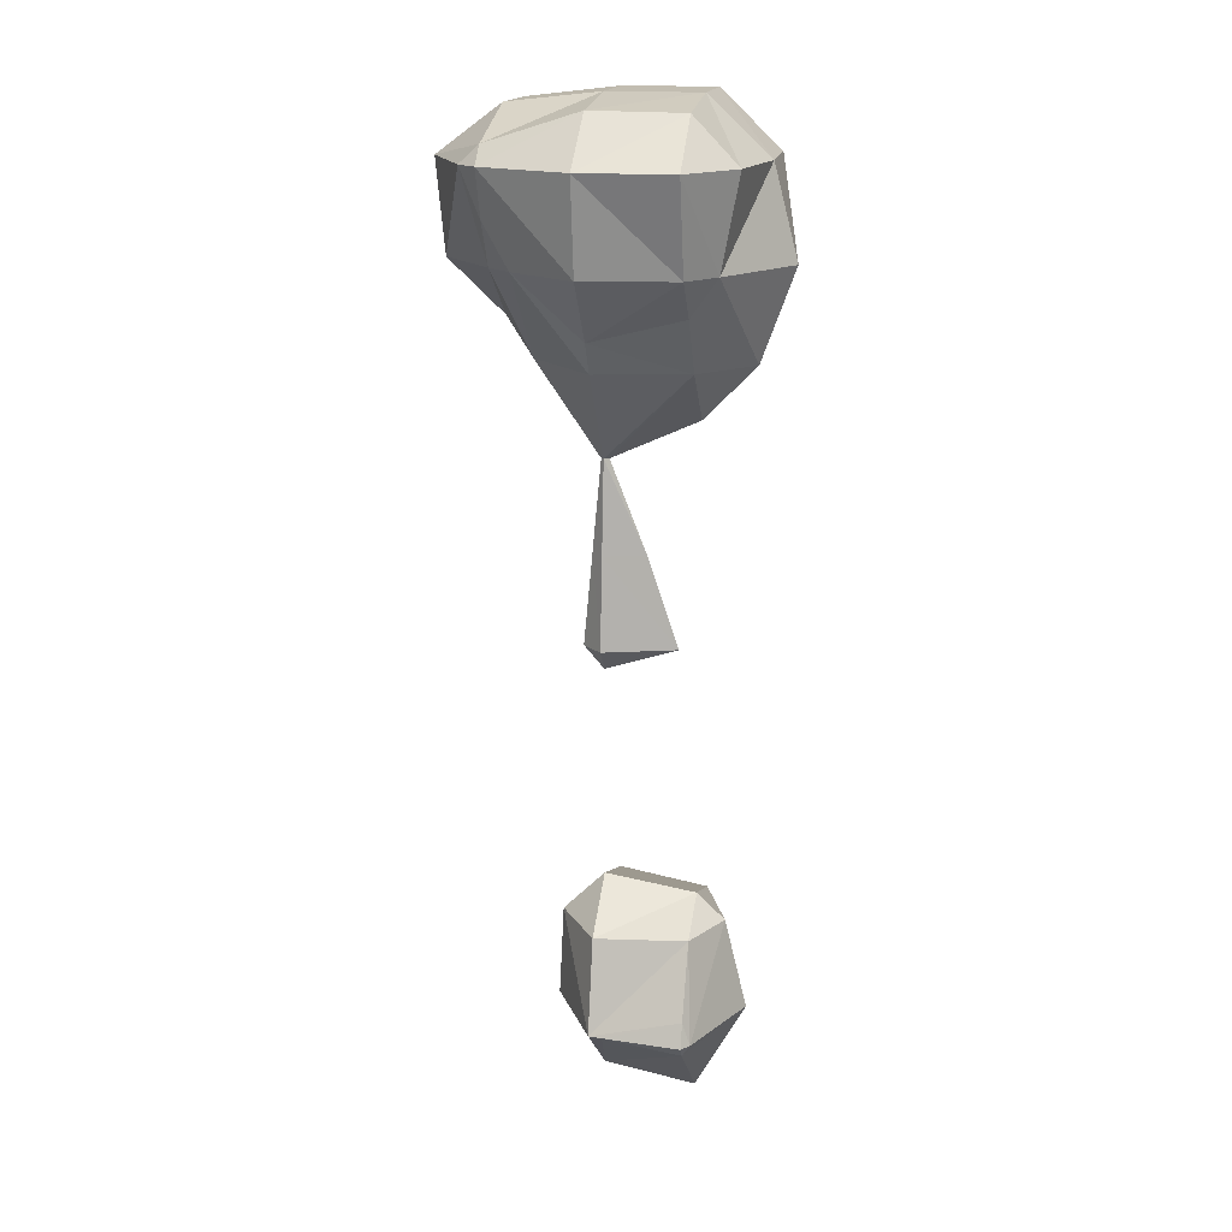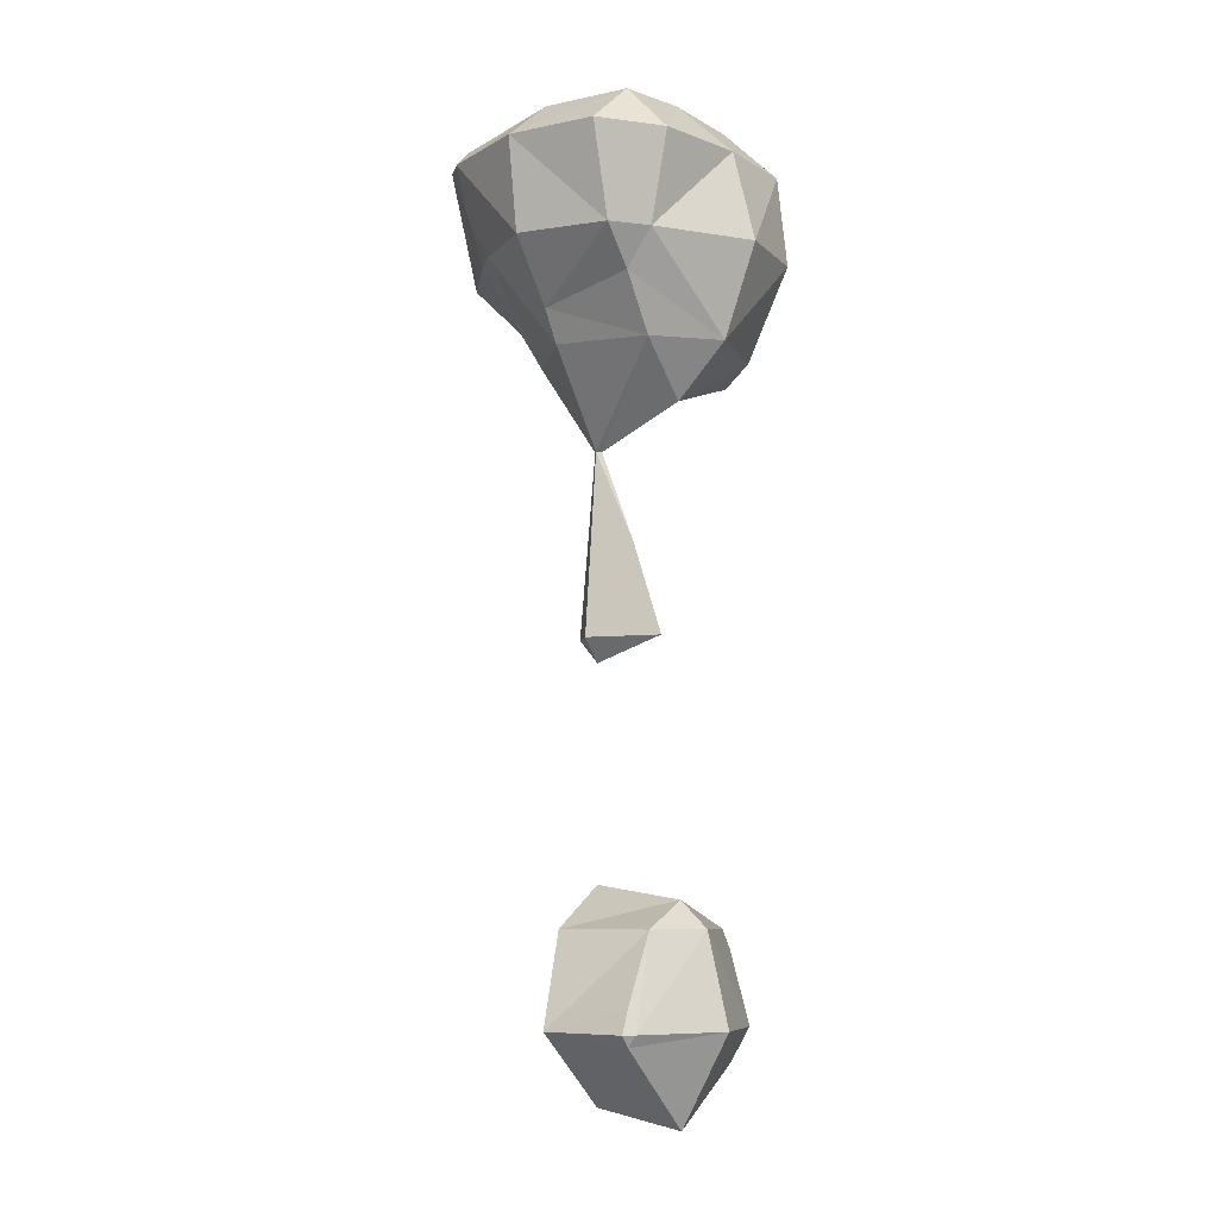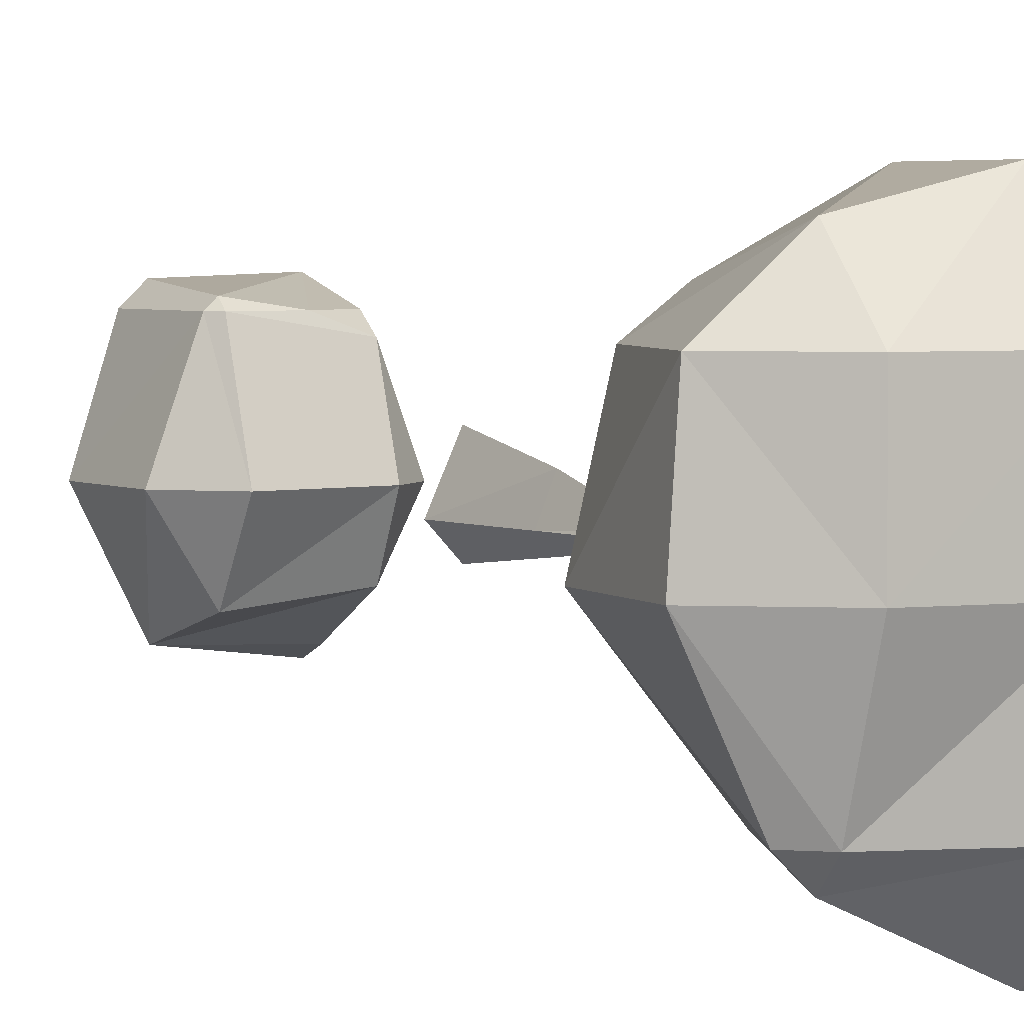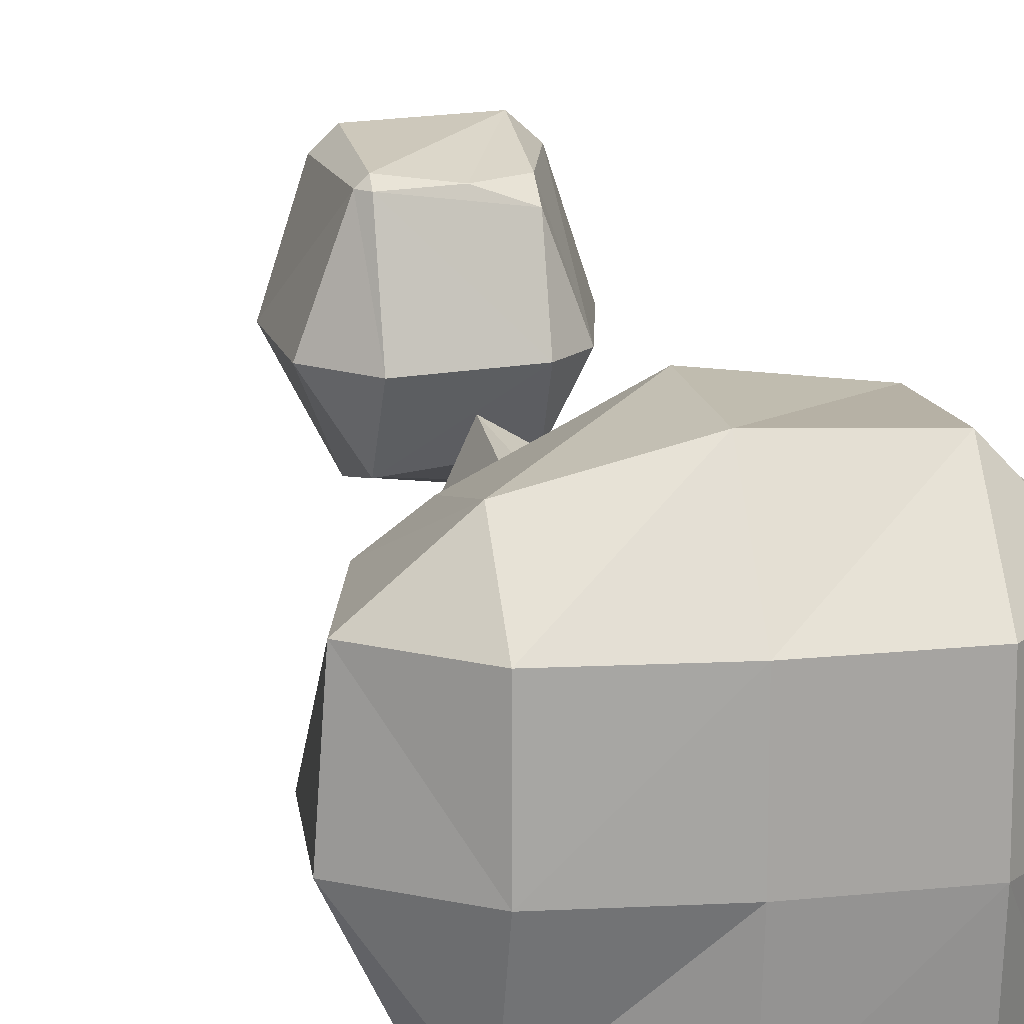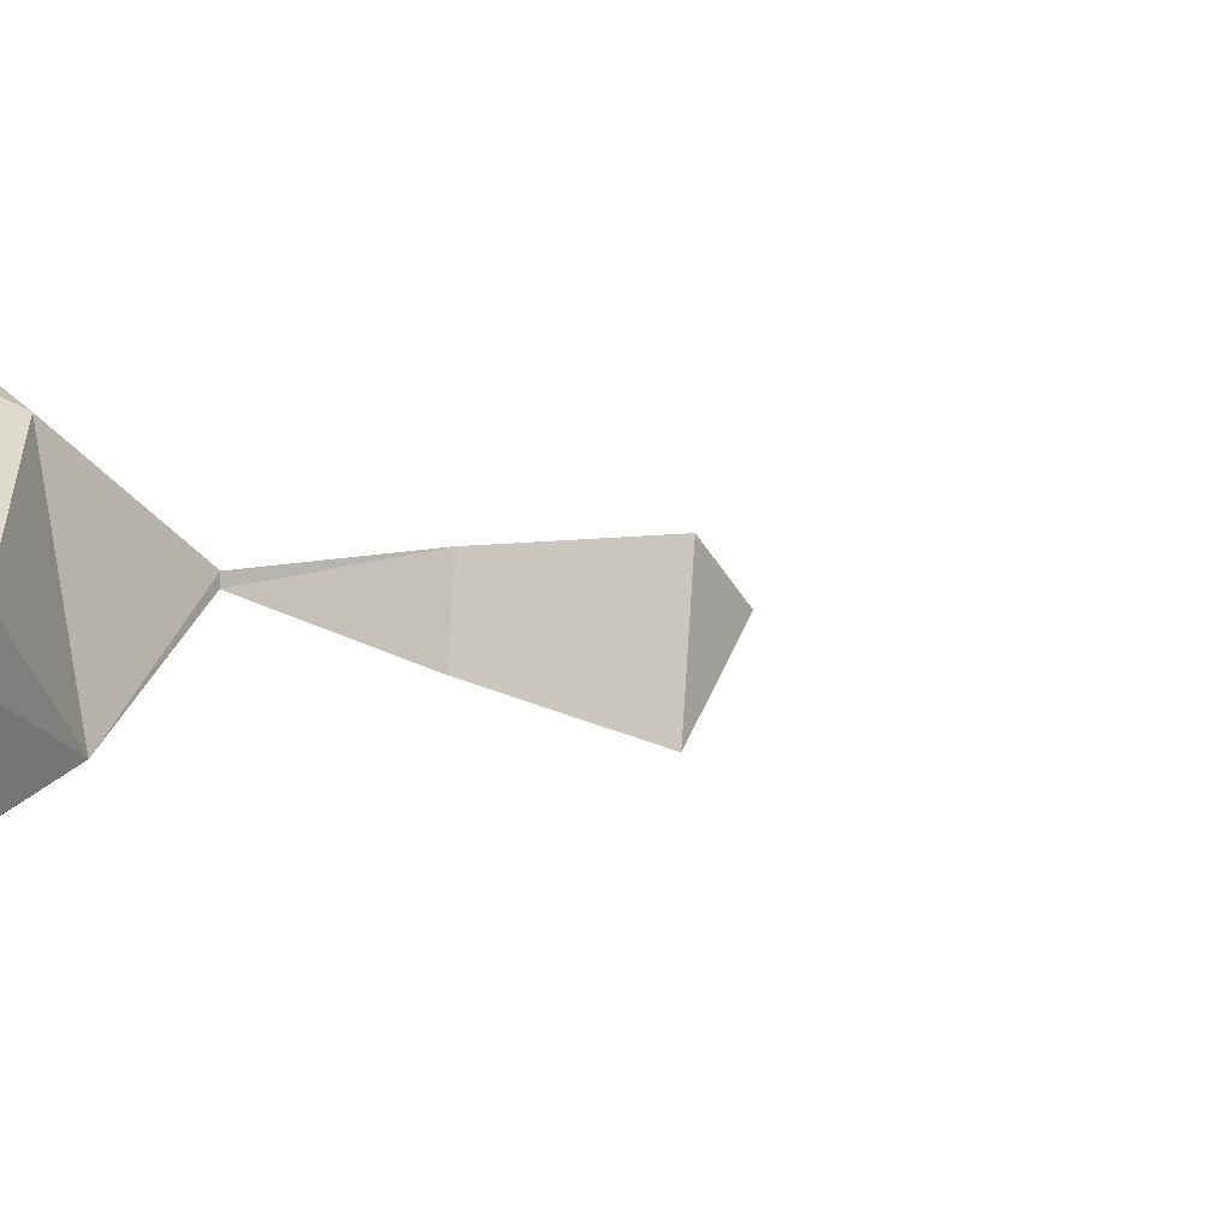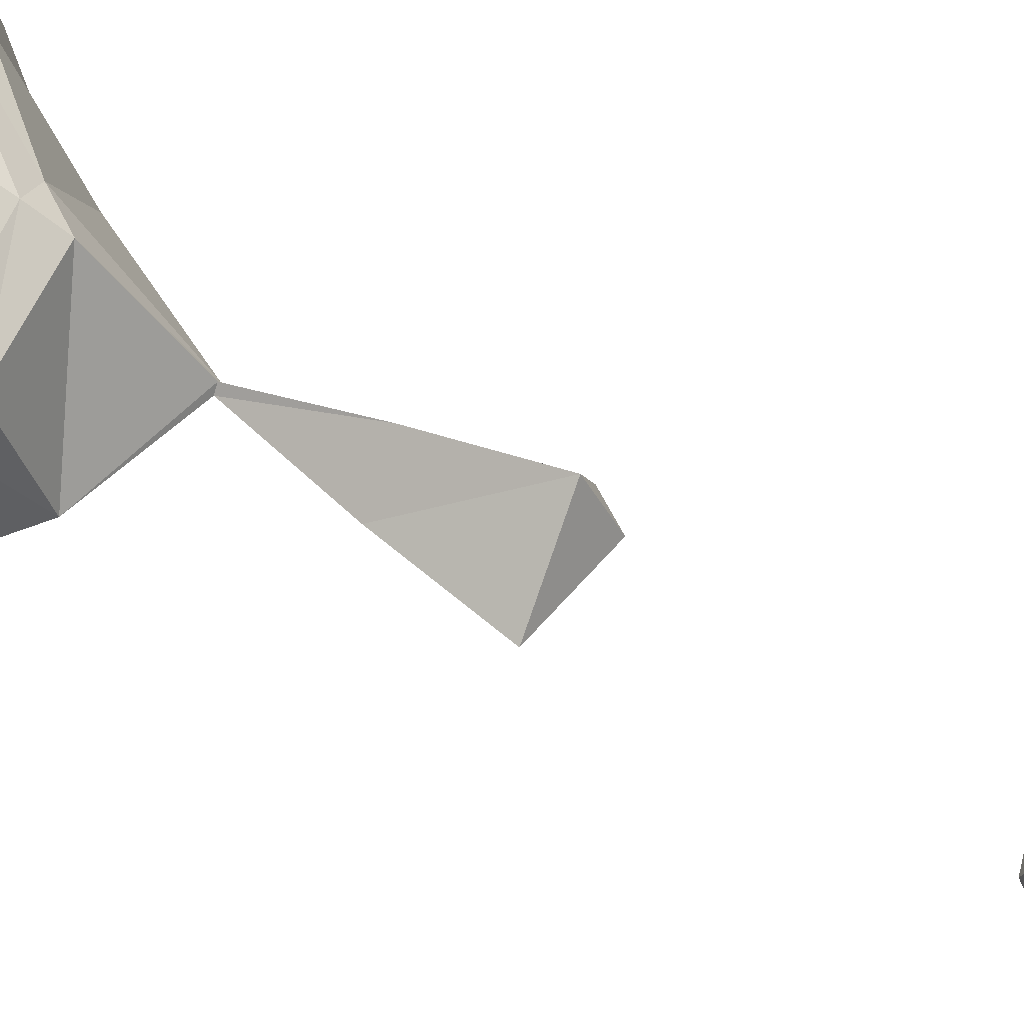
<metadata>
{"format":"obj","ext":"obj","renderer":"f3d","projection":"perspective","resolution":1024,"background":"white","views":[{"elev":16.8,"azim":-169.8,"up":"+Y"},{"elev":-7.9,"azim":-147.4,"up":"+Y"},{"elev":3.7,"azim":151.9,"up":"+Z"},{"elev":16.6,"azim":167.9,"up":"+Z"},{"elev":50.5,"azim":-85.7,"up":"+Z"},{"elev":61.6,"azim":-67.3,"up":"+Z"}]}
</metadata>
<code>
o Area_Cube
v -0.07015 2.324 0.1116
v -0.1154 2.324 0.07015
v -0.07015 2.25 0.07015
v 0.1294 2.324 0.1048
v 0.1294 2.269 0.07015
v 0.1661 2.324 0.07015
v -0.1801 2.324 -0.1294
v -0.07015 2.127 -0.1294
v 0.1294 2.164 -0.1294
v 0.2298 2.324 -0.1294
v -0.08733 2.324 -0.3289
v -0.07015 2.299 -0.3289
v 0.1294 2.324 -0.3252
v 0.09978 2.324 -0.3289
v -0.07015 2.324 -0.3498
v -0.07015 2.481 0.07015
v 0.1294 2.524 0.08735
v 0.01585 2.524 0.07015
v 0.1478 2.524 0.07015
v -0.07015 2.524 0.03827
v -0.1318 2.524 -0.1294
v 0.2199 2.524 -0.1294
v -0.07015 2.524 -0.2493
v -0.07015 2.375 -0.3289
v 0.1294 2.524 -0.2715
v 0.1294 2.543 0.07015
v -0.07015 2.582 -0.1294
v 0.1294 2.613 -0.1294
v 0.1294 3.122 -0.0343
v -0.02684 3.122 -0.1294
v 0.1294 3.072 -0.1294
v 0.173 3.122 -0.1294
v 0.1294 3.122 -0.1763
v 0.1294 3.322 -0.06901
v 0.04021 3.322 -0.1294
v 0.154 3.322 -0.1294
v 0.1294 3.322 -0.1559
v 0.1294 3.521 -0.1185
v 0.1183 3.521 -0.1294
v 0.1355 3.521 -0.1294
v 0.1294 3.521 -0.1356
v -0.07015 3.721 0.1112
v -0.1258 3.721 0.07015
v -0.07015 3.673 0.07015
v 0.1294 3.721 0.108
v 0.1294 3.665 0.07015
v 0.1779 3.721 0.07015
v -0.1824 3.721 -0.1294
v -0.07015 3.607 -0.1294
v 0.2734 3.721 -0.1294
v -0.07015 3.721 -0.2489
v 0.1294 3.721 -0.2875
v -0.07015 3.92 0.1958
v -0.224 3.92 0.07015
v 0.1294 3.92 0.2223
v 0.3289 3.92 0.1225
v 0.3289 3.858 0.07015
v 0.4007 3.92 0.07015
v -0.2552 3.92 -0.1294
v 0.3289 3.808 -0.1294
v 0.4496 3.92 -0.1294
v -0.1278 3.92 -0.3289
v -0.07015 3.839 -0.3289
v 0.1294 3.789 -0.3289
v 0.3289 3.92 -0.2744
v 0.2751 3.92 -0.3289
v -0.07015 3.92 -0.402
v 0.1294 3.92 -0.4333
v -0.07015 4.12 0.2107
v -0.2006 4.12 0.07015
v 0.1294 4.12 0.2221
v 0.3289 4.12 0.1761
v 0.4548 4.12 0.07015
v -0.2039 4.12 -0.1294
v 0.4685 4.12 -0.1294
v -0.1656 4.12 -0.3289
v 0.3289 4.016 -0.3289
v 0.3715 4.12 -0.3289
v -0.07015 4.12 -0.4547
v 0.1294 4.12 -0.4628
v 0.3289 4.12 -0.3706
v -0.07015 4.245 0.07015
v 0.1294 4.245 0.07015
v 0.3289 4.222 0.07015
v -0.07015 4.245 -0.1294
v 0.1294 4.245 -0.1294
v 0.3289 4.223 -0.1294
v -0.07015 4.219 -0.3289
v 0.1294 4.222 -0.3289
v 0.3289 4.159 -0.3289
f 3 1 2
f 3 5 4
f 1 3 4
f 4 5 6
f 8 3 2
f 7 8 2
f 5 3 9
f 9 3 8
f 10 6 5
f 9 10 5
f 12 8 7
f 11 12 7
f 14 13 9
f 14 9 12
f 12 9 8
f 10 9 13
f 12 11 15
f 14 12 15
f 1 16 2
f 18 16 1
f 18 1 17
f 17 1 4
f 17 4 6
f 19 17 6
f 16 20 21
f 16 21 2
f 2 21 7
f 18 20 16
f 6 10 19
f 19 10 22
f 23 24 11
f 23 11 21
f 21 11 7
f 24 13 14
f 24 23 13
f 23 25 13
f 22 10 13
f 25 22 13
f 11 24 15
f 14 15 24
f 17 26 18
f 17 19 26
f 20 27 21
f 20 18 26
f 20 26 27
f 27 26 28
f 19 22 28
f 26 19 28
f 21 27 23
f 25 23 27
f 28 25 27
f 22 25 28
f 31 29 30
f 29 31 32
f 31 30 33
f 32 31 33
f 29 34 35
f 30 29 35
f 34 29 32
f 36 34 32
f 30 35 37
f 33 30 37
f 36 32 33
f 37 36 33
f 34 38 39
f 35 34 39
f 38 34 36
f 40 38 36
f 35 39 41
f 37 35 41
f 40 36 37
f 41 40 37
f 44 42 43
f 44 46 45
f 42 44 45
f 45 46 47
f 49 44 43
f 48 49 43
f 38 49 39
f 38 46 49
f 46 44 49
f 46 38 40
f 46 40 47
f 47 40 50
f 49 48 51
f 39 49 51
f 39 51 41
f 41 51 52
f 50 40 41
f 52 50 41
f 42 53 54
f 43 42 54
f 45 55 42
f 42 55 53
f 47 57 56
f 47 56 45
f 45 56 55
f 56 57 58
f 43 54 48
f 54 59 48
f 57 50 60
f 47 50 57
f 61 58 57
f 60 61 57
f 63 51 48
f 63 48 62
f 62 48 59
f 51 64 52
f 63 64 51
f 52 64 66
f 50 52 66
f 50 66 65
f 50 65 60
f 61 60 65
f 63 62 67
f 64 63 67
f 68 64 67
f 66 64 68
f 53 69 70
f 54 53 70
f 55 71 53
f 53 71 69
f 56 72 55
f 55 72 71
f 72 56 58
f 73 72 58
f 54 70 59
f 70 74 59
f 58 61 73
f 73 61 75
f 59 74 62
f 74 76 62
f 65 66 77
f 65 77 78
f 65 78 61
f 61 78 75
f 62 76 79
f 67 62 79
f 68 67 80
f 67 79 80
f 77 66 68
f 77 68 81
f 81 68 80
f 78 77 81
f 69 82 70
f 69 71 83
f 82 69 83
f 71 72 84
f 83 71 84
f 72 73 84
f 82 85 74
f 70 82 74
f 83 86 82
f 86 85 82
f 84 87 83
f 87 86 83
f 73 75 87
f 84 73 87
f 85 88 76
f 74 85 76
f 86 89 85
f 89 88 85
f 87 90 86
f 90 89 86
f 75 78 90
f 87 75 90
f 76 88 79
f 80 79 88
f 89 80 88
f 81 80 89
f 90 81 89
f 78 81 90

</code>
